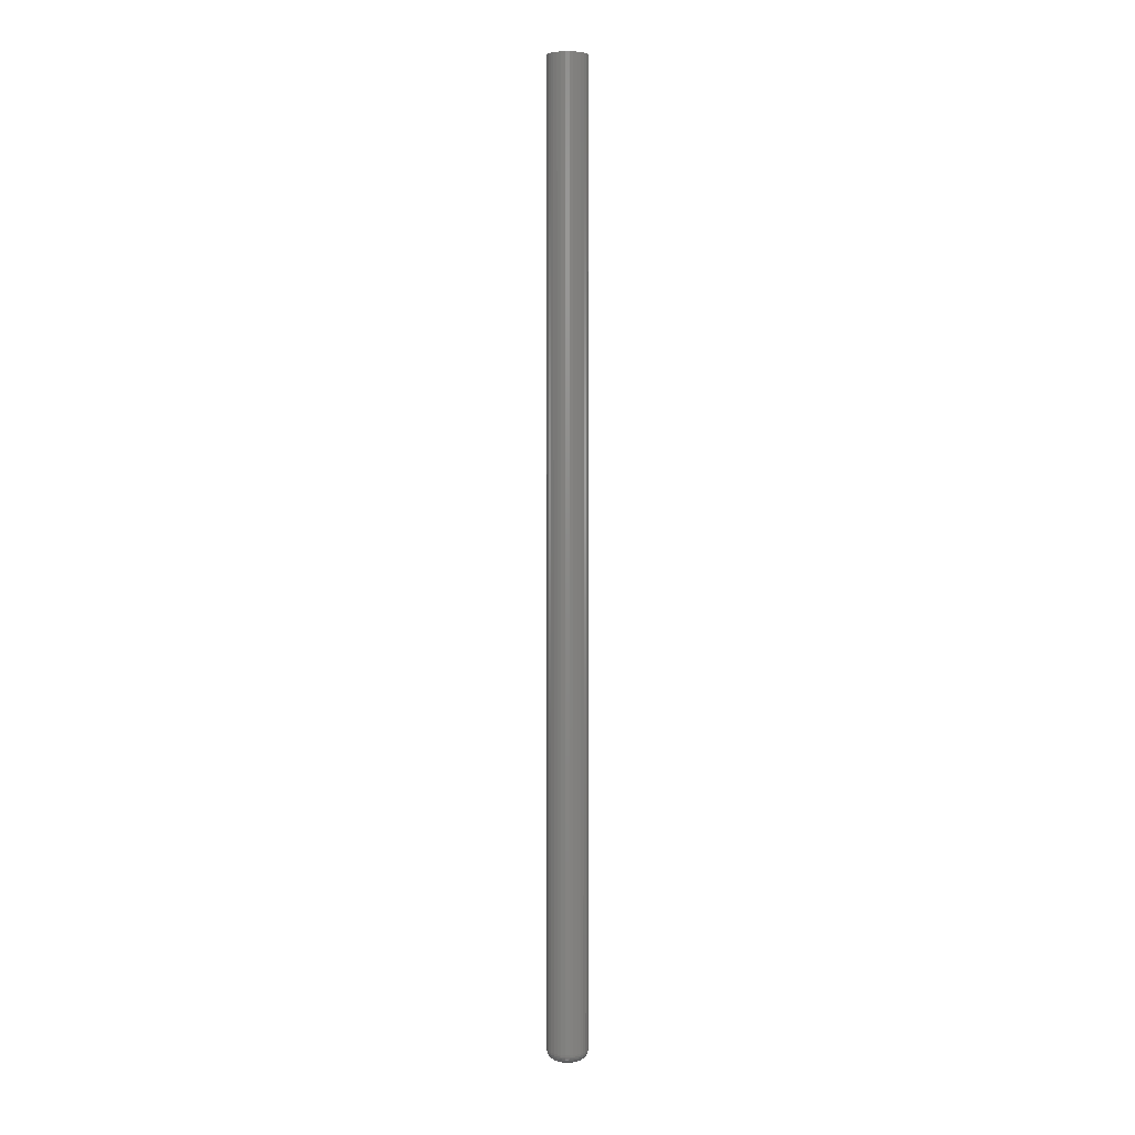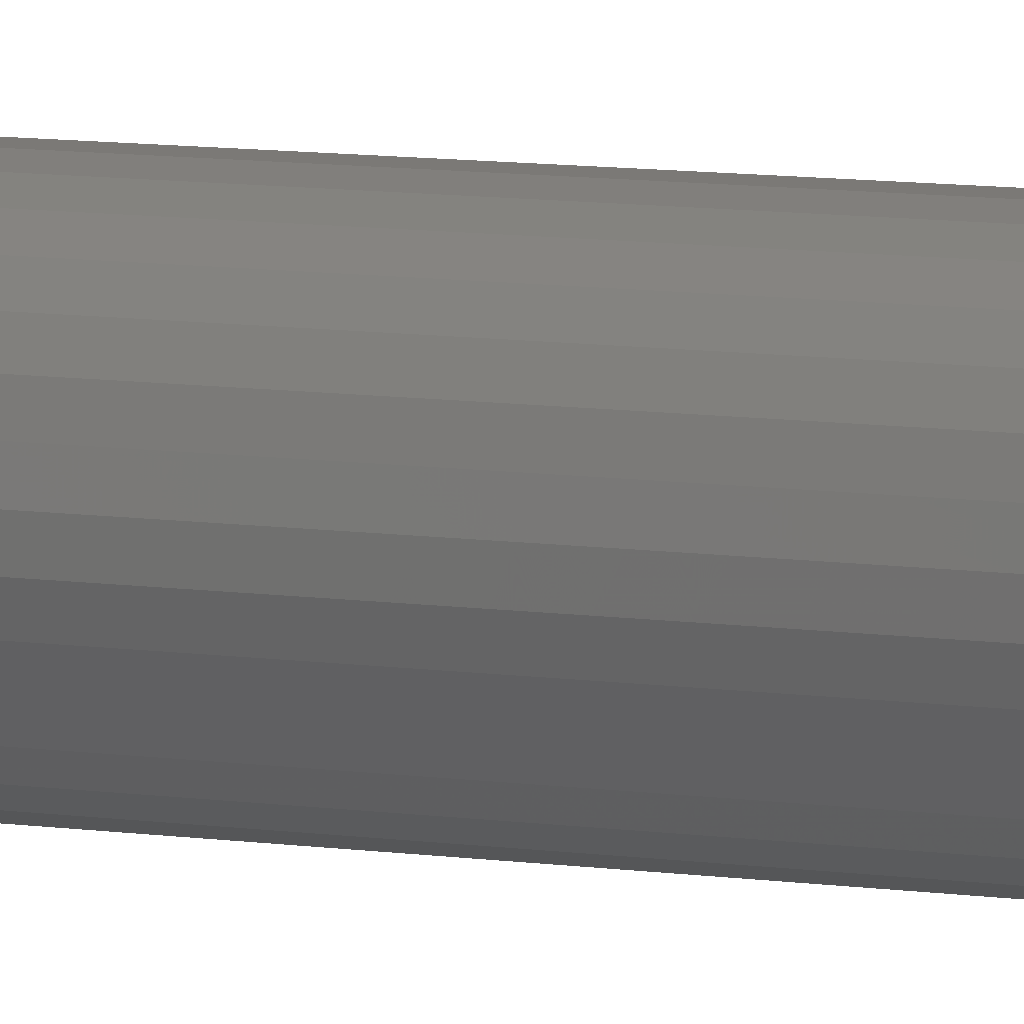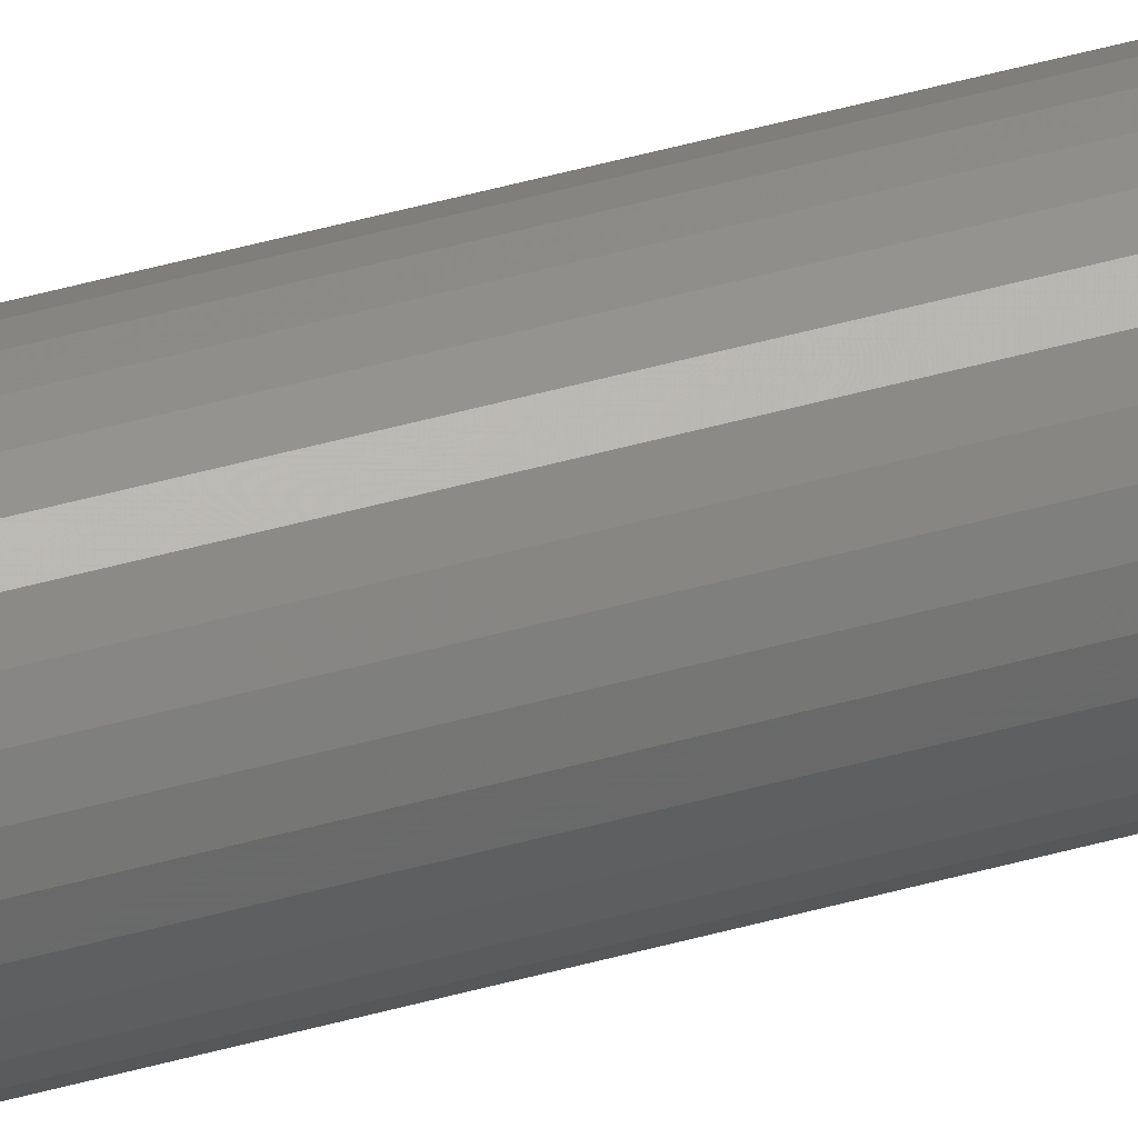
<metadata>
{"format":"stl","ext":"stl","renderer":"f3d","projection":"perspective","resolution":1024,"background":"white","views":[{"elev":4.7,"azim":85.2,"up":"+Z"},{"elev":3.2,"azim":-41.9,"up":"+Y"},{"elev":50.6,"azim":-106.8,"up":"+Y"}]}
</metadata>
<code>
# stl→obj: 320 verts, 636 faces
v 0.1314 0.2266 0
v 0.133 0.2267 0
v 0.1285 0.2254 0
v 0.1299 0.2261 0
v 0.1345 0.2266 0
v 0.1273 0.2244 0
v 0.1263 0.2232 0
v 0.136 0.2261 0
v 0.1374 0.2254 0
v 0.1386 0.2244 0
v 0.1396 0.2232 0
v 0.1256 0.2218 0
v 0.1403 0.2218 0
v 0.1252 0.2203 0
v 0.1408 0.2203 0
v 0.1408 0.2172 0
v 0.1252 0.2172 0
v 0.141 0.2188 0
v 0.1256 0.2157 0
v 0.1403 0.2157 0
v 0.1263 0.2143 0
v 0.1396 0.2143 0
v 0.1273 0.2131 0
v 0.1285 0.2121 0
v 0.1386 0.2131 0
v 0.1299 0.2114 0
v 0.1314 0.2109 0
v 0.133 0.2108 0
v 0.1374 0.2121 0
v 0.1345 0.2109 0
v 0.136 0.2114 0
v 0.125 0.2188 0
v 0.1488 0.2188 0.007812
v 0.1488 0.2188 0.75
v 0.1485 0.2157 0.007812
v 0.1485 0.2157 0.75
v 0.1476 0.2127 0.007812
v 0.1476 0.2127 0.75
v 0.1461 0.21 0.007812
v 0.1461 0.21 0.75
v 0.1441 0.2076 0.007812
v 0.1441 0.2076 0.75
v 0.1417 0.2056 0.007812
v 0.1417 0.2056 0.75
v 0.139 0.2042 0.007812
v 0.139 0.2042 0.75
v 0.1361 0.2033 0.007812
v 0.1361 0.2033 0.75
v 0.133 0.203 0.007812
v 0.133 0.203 0.75
v 0.1299 0.2033 0.007812
v 0.1299 0.2033 0.75
v 0.1269 0.2042 0.007812
v 0.1269 0.2042 0.75
v 0.1242 0.2056 0.007812
v 0.1242 0.2056 0.75
v 0.1218 0.2076 0.007812
v 0.1218 0.2076 0.75
v 0.1198 0.21 0.007812
v 0.1198 0.21 0.75
v 0.1184 0.2127 0.007812
v 0.1184 0.2127 0.75
v 0.1175 0.2157 0.007812
v 0.1175 0.2157 0.75
v 0.1172 0.2188 0.007812
v 0.1172 0.2188 0.75
v 0.1175 0.2218 0.007812
v 0.1175 0.2218 0.75
v 0.1184 0.2248 0.007812
v 0.1184 0.2248 0.75
v 0.1198 0.2275 0.007812
v 0.1198 0.2275 0.75
v 0.1218 0.2299 0.007812
v 0.1218 0.2299 0.75
v 0.1242 0.2319 0.007812
v 0.1242 0.2319 0.75
v 0.1269 0.2333 0.007812
v 0.1269 0.2333 0.75
v 0.1299 0.2342 0.007812
v 0.1299 0.2342 0.75
v 0.133 0.2345 0.007812
v 0.133 0.2345 0.75
v 0.1361 0.2342 0.007812
v 0.1361 0.2342 0.75
v 0.139 0.2333 0.007812
v 0.139 0.2333 0.75
v 0.1417 0.2319 0.007812
v 0.1417 0.2319 0.75
v 0.1441 0.2299 0.007812
v 0.1441 0.2299 0.75
v 0.1461 0.2275 0.007812
v 0.1461 0.2275 0.75
v 0.1476 0.2248 0.007812
v 0.1476 0.2248 0.75
v 0.1485 0.2218 0.007812
v 0.1485 0.2218 0.75
v 0.1486 0.2188 0.006288
v 0.1483 0.2157 0.006288
v 0.1482 0.2188 0.004823
v 0.1479 0.2158 0.004823
v 0.1474 0.2188 0.003472
v 0.1472 0.2159 0.003472
v 0.1465 0.2188 0.002288
v 0.1462 0.2161 0.002288
v 0.1453 0.2188 0.001317
v 0.1451 0.2163 0.001317
v 0.1439 0.2188 0.0005947
v 0.1437 0.2166 0.0005947
v 0.1425 0.2188 0.0001501
v 0.1423 0.2169 0.0001501
v 0.1176 0.2157 0.006288
v 0.1173 0.2188 0.006288
v 0.1181 0.2158 0.004823
v 0.1178 0.2188 0.004823
v 0.1188 0.2159 0.003472
v 0.1185 0.2188 0.003472
v 0.1197 0.2161 0.002288
v 0.1195 0.2188 0.002288
v 0.1209 0.2163 0.001317
v 0.1207 0.2188 0.001317
v 0.1222 0.2166 0.0005947
v 0.122 0.2188 0.0005947
v 0.1237 0.2169 0.0001501
v 0.1235 0.2188 0.0001501
v 0.1185 0.2128 0.006288
v 0.1189 0.2129 0.004823
v 0.1196 0.2132 0.003472
v 0.1205 0.2136 0.002288
v 0.1216 0.214 0.001317
v 0.1228 0.2146 0.0005947
v 0.1242 0.2151 0.0001501
v 0.12 0.2101 0.006288
v 0.1203 0.2103 0.004823
v 0.1209 0.2107 0.003472
v 0.1218 0.2112 0.002288
v 0.1227 0.2119 0.001317
v 0.1239 0.2127 0.0005947
v 0.1251 0.2135 0.0001501
v 0.1219 0.2077 0.006288
v 0.1222 0.208 0.004823
v 0.1227 0.2085 0.003472
v 0.1234 0.2092 0.002288
v 0.1243 0.21 0.001317
v 0.1252 0.211 0.0005947
v 0.1263 0.212 0.0001501
v 0.1243 0.2057 0.006288
v 0.1245 0.2061 0.004823
v 0.1249 0.2067 0.003472
v 0.1255 0.2075 0.002288
v 0.1261 0.2085 0.001317
v 0.1269 0.2096 0.0005947
v 0.1277 0.2109 0.0001501
v 0.127 0.2043 0.006288
v 0.1272 0.2047 0.004823
v 0.1274 0.2054 0.003472
v 0.1278 0.2063 0.002288
v 0.1283 0.2074 0.001317
v 0.1288 0.2086 0.0005947
v 0.1293 0.21 0.0001501
v 0.1299 0.2034 0.006288
v 0.13 0.2038 0.004823
v 0.1302 0.2046 0.003472
v 0.1303 0.2055 0.002288
v 0.1306 0.2067 0.001317
v 0.1308 0.208 0.0005947
v 0.1311 0.2094 0.0001501
v 0.133 0.2031 0.006288
v 0.133 0.2036 0.004823
v 0.133 0.2043 0.003472
v 0.133 0.2052 0.002288
v 0.133 0.2064 0.001317
v 0.133 0.2078 0.0005947
v 0.133 0.2092 0.0001501
v 0.136 0.2034 0.006288
v 0.1359 0.2038 0.004823
v 0.1358 0.2046 0.003472
v 0.1356 0.2055 0.002288
v 0.1354 0.2067 0.001317
v 0.1351 0.208 0.0005947
v 0.1348 0.2094 0.0001501
v 0.139 0.2043 0.006288
v 0.1388 0.2047 0.004823
v 0.1385 0.2054 0.003472
v 0.1381 0.2063 0.002288
v 0.1377 0.2074 0.001317
v 0.1372 0.2086 0.0005947
v 0.1366 0.21 0.0001501
v 0.1417 0.2057 0.006288
v 0.1414 0.2061 0.004823
v 0.141 0.2067 0.003472
v 0.1405 0.2075 0.002288
v 0.1398 0.2085 0.001317
v 0.1391 0.2096 0.0005947
v 0.1383 0.2109 0.0001501
v 0.144 0.2077 0.006288
v 0.1437 0.208 0.004823
v 0.1432 0.2085 0.003472
v 0.1425 0.2092 0.002288
v 0.1417 0.21 0.001317
v 0.1407 0.211 0.0005947
v 0.1397 0.212 0.0001501
v 0.146 0.2101 0.006288
v 0.1456 0.2103 0.004823
v 0.145 0.2107 0.003472
v 0.1442 0.2112 0.002288
v 0.1432 0.2119 0.001317
v 0.1421 0.2127 0.0005947
v 0.1409 0.2135 0.0001501
v 0.1474 0.2128 0.006288
v 0.147 0.2129 0.004823
v 0.1463 0.2132 0.003472
v 0.1455 0.2136 0.002288
v 0.1444 0.214 0.001317
v 0.1431 0.2146 0.0005947
v 0.1418 0.2151 0.0001501
v 0.1176 0.2218 0.006288
v 0.1181 0.2217 0.004823
v 0.1188 0.2216 0.003472
v 0.1197 0.2214 0.002288
v 0.1209 0.2212 0.001317
v 0.1222 0.2209 0.0005947
v 0.1237 0.2206 0.0001501
v 0.1483 0.2218 0.006288
v 0.1479 0.2217 0.004823
v 0.1472 0.2216 0.003472
v 0.1462 0.2214 0.002288
v 0.1451 0.2212 0.001317
v 0.1437 0.2209 0.0005947
v 0.1423 0.2206 0.0001501
v 0.1474 0.2247 0.006288
v 0.147 0.2246 0.004823
v 0.1463 0.2243 0.003472
v 0.1455 0.2239 0.002288
v 0.1444 0.2235 0.001317
v 0.1431 0.2229 0.0005947
v 0.1418 0.2224 0.0001501
v 0.146 0.2274 0.006288
v 0.1456 0.2272 0.004823
v 0.145 0.2268 0.003472
v 0.1442 0.2263 0.002288
v 0.1432 0.2256 0.001317
v 0.1421 0.2248 0.0005947
v 0.1409 0.224 0.0001501
v 0.144 0.2298 0.006288
v 0.1437 0.2295 0.004823
v 0.1432 0.229 0.003472
v 0.1425 0.2283 0.002288
v 0.1417 0.2275 0.001317
v 0.1407 0.2265 0.0005947
v 0.1397 0.2255 0.0001501
v 0.1417 0.2318 0.006288
v 0.1414 0.2314 0.004823
v 0.141 0.2308 0.003472
v 0.1405 0.23 0.002288
v 0.1398 0.229 0.001317
v 0.1391 0.2279 0.0005947
v 0.1383 0.2266 0.0001501
v 0.139 0.2332 0.006288
v 0.1388 0.2328 0.004823
v 0.1385 0.2321 0.003472
v 0.1381 0.2312 0.002288
v 0.1377 0.2301 0.001317
v 0.1372 0.2289 0.0005947
v 0.1366 0.2275 0.0001501
v 0.136 0.2341 0.006288
v 0.1359 0.2337 0.004823
v 0.1358 0.2329 0.003472
v 0.1356 0.232 0.002288
v 0.1354 0.2308 0.001317
v 0.1351 0.2295 0.0005947
v 0.1348 0.2281 0.0001501
v 0.133 0.2344 0.006288
v 0.133 0.2339 0.004823
v 0.133 0.2332 0.003472
v 0.133 0.2323 0.002288
v 0.133 0.2311 0.001317
v 0.133 0.2297 0.0005947
v 0.133 0.2283 0.0001501
v 0.1299 0.2341 0.006288
v 0.13 0.2337 0.004823
v 0.1302 0.2329 0.003472
v 0.1303 0.232 0.002288
v 0.1306 0.2308 0.001317
v 0.1308 0.2295 0.0005947
v 0.1311 0.2281 0.0001501
v 0.127 0.2332 0.006288
v 0.1272 0.2328 0.004823
v 0.1274 0.2321 0.003472
v 0.1278 0.2312 0.002288
v 0.1283 0.2301 0.001317
v 0.1288 0.2289 0.0005947
v 0.1293 0.2275 0.0001501
v 0.1243 0.2318 0.006288
v 0.1245 0.2314 0.004823
v 0.1249 0.2308 0.003472
v 0.1255 0.23 0.002288
v 0.1261 0.229 0.001317
v 0.1269 0.2279 0.0005947
v 0.1277 0.2266 0.0001501
v 0.1219 0.2298 0.006288
v 0.1222 0.2295 0.004823
v 0.1227 0.229 0.003472
v 0.1234 0.2283 0.002288
v 0.1243 0.2275 0.001317
v 0.1252 0.2265 0.0005947
v 0.1263 0.2255 0.0001501
v 0.12 0.2274 0.006288
v 0.1203 0.2272 0.004823
v 0.1209 0.2268 0.003472
v 0.1218 0.2263 0.002288
v 0.1227 0.2256 0.001317
v 0.1239 0.2248 0.0005947
v 0.1251 0.224 0.0001501
v 0.1185 0.2247 0.006288
v 0.1189 0.2246 0.004823
v 0.1196 0.2243 0.003472
v 0.1205 0.2239 0.002288
v 0.1216 0.2235 0.001317
v 0.1228 0.2229 0.0005947
v 0.1242 0.2224 0.0001501
f 1 2 3
f 4 1 3
f 5 3 2
f 6 3 5
f 5 7 6
f 5 8 7
f 8 9 7
f 9 10 7
f 11 7 10
f 11 12 7
f 13 12 11
f 13 14 12
f 15 14 13
f 16 17 18
f 16 19 17
f 20 19 16
f 20 21 19
f 22 21 20
f 22 23 21
f 24 23 22
f 25 24 22
f 26 24 25
f 27 26 25
f 25 28 27
f 25 29 28
f 30 28 29
f 31 30 29
f 32 14 15
f 32 15 18
f 32 18 17
f 33 34 35
f 35 34 36
f 35 36 37
f 37 36 38
f 37 38 39
f 39 38 40
f 39 40 41
f 41 40 42
f 41 42 43
f 43 42 44
f 43 44 45
f 45 44 46
f 45 46 47
f 47 46 48
f 47 48 49
f 49 48 50
f 49 50 51
f 51 50 52
f 51 52 53
f 53 52 54
f 53 54 55
f 55 54 56
f 55 56 57
f 57 56 58
f 57 58 59
f 59 58 60
f 59 60 61
f 61 60 62
f 61 62 63
f 63 62 64
f 63 64 65
f 65 64 66
f 65 66 67
f 67 66 68
f 67 68 69
f 69 68 70
f 69 70 71
f 71 70 72
f 71 72 73
f 73 72 74
f 73 74 75
f 75 74 76
f 75 76 77
f 77 76 78
f 77 78 79
f 79 78 80
f 79 80 81
f 81 80 82
f 81 82 83
f 83 82 84
f 83 84 85
f 85 84 86
f 85 86 87
f 87 86 88
f 87 88 89
f 89 88 90
f 89 90 91
f 91 90 92
f 91 92 93
f 93 92 94
f 93 94 95
f 95 94 96
f 95 96 33
f 33 96 34
f 33 35 97
f 97 35 98
f 97 98 99
f 99 98 100
f 99 100 101
f 101 100 102
f 101 102 103
f 103 102 104
f 103 104 105
f 105 104 106
f 105 106 107
f 107 106 108
f 107 108 109
f 109 108 110
f 109 110 18
f 18 110 16
f 63 65 111
f 111 65 112
f 111 112 113
f 113 112 114
f 113 114 115
f 115 114 116
f 115 116 117
f 117 116 118
f 117 118 119
f 119 118 120
f 119 120 121
f 121 120 122
f 121 122 123
f 123 122 124
f 123 124 17
f 17 124 32
f 61 63 125
f 125 63 111
f 125 111 126
f 126 111 113
f 126 113 127
f 127 113 115
f 127 115 128
f 128 115 117
f 128 117 129
f 129 117 119
f 129 119 130
f 130 119 121
f 130 121 131
f 131 121 123
f 131 123 19
f 19 123 17
f 59 61 132
f 132 61 125
f 132 125 133
f 133 125 126
f 133 126 134
f 134 126 127
f 134 127 135
f 135 127 128
f 135 128 136
f 136 128 129
f 136 129 137
f 137 129 130
f 137 130 138
f 138 130 131
f 138 131 21
f 21 131 19
f 57 59 139
f 139 59 132
f 139 132 140
f 140 132 133
f 140 133 141
f 141 133 134
f 141 134 142
f 142 134 135
f 142 135 143
f 143 135 136
f 143 136 144
f 144 136 137
f 144 137 145
f 145 137 138
f 145 138 23
f 23 138 21
f 55 57 146
f 146 57 139
f 146 139 147
f 147 139 140
f 147 140 148
f 148 140 141
f 148 141 149
f 149 141 142
f 149 142 150
f 150 142 143
f 150 143 151
f 151 143 144
f 151 144 152
f 152 144 145
f 152 145 24
f 24 145 23
f 53 55 153
f 153 55 146
f 153 146 154
f 154 146 147
f 154 147 155
f 155 147 148
f 155 148 156
f 156 148 149
f 156 149 157
f 157 149 150
f 157 150 158
f 158 150 151
f 158 151 159
f 159 151 152
f 159 152 26
f 26 152 24
f 51 53 160
f 160 53 153
f 160 153 161
f 161 153 154
f 161 154 162
f 162 154 155
f 162 155 163
f 163 155 156
f 163 156 164
f 164 156 157
f 164 157 165
f 165 157 158
f 165 158 166
f 166 158 159
f 166 159 27
f 27 159 26
f 49 51 167
f 167 51 160
f 167 160 168
f 168 160 161
f 168 161 169
f 169 161 162
f 169 162 170
f 170 162 163
f 170 163 171
f 171 163 164
f 171 164 172
f 172 164 165
f 172 165 173
f 173 165 166
f 173 166 28
f 28 166 27
f 47 49 174
f 174 49 167
f 174 167 175
f 175 167 168
f 175 168 176
f 176 168 169
f 176 169 177
f 177 169 170
f 177 170 178
f 178 170 171
f 178 171 179
f 179 171 172
f 179 172 180
f 180 172 173
f 180 173 30
f 30 173 28
f 45 47 181
f 181 47 174
f 181 174 182
f 182 174 175
f 182 175 183
f 183 175 176
f 183 176 184
f 184 176 177
f 184 177 185
f 185 177 178
f 185 178 186
f 186 178 179
f 186 179 187
f 187 179 180
f 187 180 31
f 31 180 30
f 43 45 188
f 188 45 181
f 188 181 189
f 189 181 182
f 189 182 190
f 190 182 183
f 190 183 191
f 191 183 184
f 191 184 192
f 192 184 185
f 192 185 193
f 193 185 186
f 193 186 194
f 194 186 187
f 194 187 29
f 29 187 31
f 41 43 195
f 195 43 188
f 195 188 196
f 196 188 189
f 196 189 197
f 197 189 190
f 197 190 198
f 198 190 191
f 198 191 199
f 199 191 192
f 199 192 200
f 200 192 193
f 200 193 201
f 201 193 194
f 201 194 25
f 25 194 29
f 39 41 202
f 202 41 195
f 202 195 203
f 203 195 196
f 203 196 204
f 204 196 197
f 204 197 205
f 205 197 198
f 205 198 206
f 206 198 199
f 206 199 207
f 207 199 200
f 207 200 208
f 208 200 201
f 208 201 22
f 22 201 25
f 37 39 209
f 209 39 202
f 209 202 210
f 210 202 203
f 210 203 211
f 211 203 204
f 211 204 212
f 212 204 205
f 212 205 213
f 213 205 206
f 213 206 214
f 214 206 207
f 214 207 215
f 215 207 208
f 215 208 20
f 20 208 22
f 35 37 98
f 98 37 209
f 98 209 100
f 100 209 210
f 100 210 102
f 102 210 211
f 102 211 104
f 104 211 212
f 104 212 106
f 106 212 213
f 106 213 108
f 108 213 214
f 108 214 110
f 110 214 215
f 110 215 16
f 16 215 20
f 65 67 112
f 112 67 216
f 112 216 114
f 114 216 217
f 114 217 116
f 116 217 218
f 116 218 118
f 118 218 219
f 118 219 120
f 120 219 220
f 120 220 122
f 122 220 221
f 122 221 124
f 124 221 222
f 124 222 32
f 32 222 14
f 95 33 223
f 223 33 97
f 223 97 224
f 224 97 99
f 224 99 225
f 225 99 101
f 225 101 226
f 226 101 103
f 226 103 227
f 227 103 105
f 227 105 228
f 228 105 107
f 228 107 229
f 229 107 109
f 229 109 15
f 15 109 18
f 93 95 230
f 230 95 223
f 230 223 231
f 231 223 224
f 231 224 232
f 232 224 225
f 232 225 233
f 233 225 226
f 233 226 234
f 234 226 227
f 234 227 235
f 235 227 228
f 235 228 236
f 236 228 229
f 236 229 13
f 13 229 15
f 91 93 237
f 237 93 230
f 237 230 238
f 238 230 231
f 238 231 239
f 239 231 232
f 239 232 240
f 240 232 233
f 240 233 241
f 241 233 234
f 241 234 242
f 242 234 235
f 242 235 243
f 243 235 236
f 243 236 11
f 11 236 13
f 89 91 244
f 244 91 237
f 244 237 245
f 245 237 238
f 245 238 246
f 246 238 239
f 246 239 247
f 247 239 240
f 247 240 248
f 248 240 241
f 248 241 249
f 249 241 242
f 249 242 250
f 250 242 243
f 250 243 10
f 10 243 11
f 87 89 251
f 251 89 244
f 251 244 252
f 252 244 245
f 252 245 253
f 253 245 246
f 253 246 254
f 254 246 247
f 254 247 255
f 255 247 248
f 255 248 256
f 256 248 249
f 256 249 257
f 257 249 250
f 257 250 9
f 9 250 10
f 85 87 258
f 258 87 251
f 258 251 259
f 259 251 252
f 259 252 260
f 260 252 253
f 260 253 261
f 261 253 254
f 261 254 262
f 262 254 255
f 262 255 263
f 263 255 256
f 263 256 264
f 264 256 257
f 264 257 8
f 8 257 9
f 83 85 265
f 265 85 258
f 265 258 266
f 266 258 259
f 266 259 267
f 267 259 260
f 267 260 268
f 268 260 261
f 268 261 269
f 269 261 262
f 269 262 270
f 270 262 263
f 270 263 271
f 271 263 264
f 271 264 5
f 5 264 8
f 81 83 272
f 272 83 265
f 272 265 273
f 273 265 266
f 273 266 274
f 274 266 267
f 274 267 275
f 275 267 268
f 275 268 276
f 276 268 269
f 276 269 277
f 277 269 270
f 277 270 278
f 278 270 271
f 278 271 2
f 2 271 5
f 79 81 279
f 279 81 272
f 279 272 280
f 280 272 273
f 280 273 281
f 281 273 274
f 281 274 282
f 282 274 275
f 282 275 283
f 283 275 276
f 283 276 284
f 284 276 277
f 284 277 285
f 285 277 278
f 285 278 1
f 1 278 2
f 77 79 286
f 286 79 279
f 286 279 287
f 287 279 280
f 287 280 288
f 288 280 281
f 288 281 289
f 289 281 282
f 289 282 290
f 290 282 283
f 290 283 291
f 291 283 284
f 291 284 292
f 292 284 285
f 292 285 4
f 4 285 1
f 75 77 293
f 293 77 286
f 293 286 294
f 294 286 287
f 294 287 295
f 295 287 288
f 295 288 296
f 296 288 289
f 296 289 297
f 297 289 290
f 297 290 298
f 298 290 291
f 298 291 299
f 299 291 292
f 299 292 3
f 3 292 4
f 73 75 300
f 300 75 293
f 300 293 301
f 301 293 294
f 301 294 302
f 302 294 295
f 302 295 303
f 303 295 296
f 303 296 304
f 304 296 297
f 304 297 305
f 305 297 298
f 305 298 306
f 306 298 299
f 306 299 6
f 6 299 3
f 71 73 307
f 307 73 300
f 307 300 308
f 308 300 301
f 308 301 309
f 309 301 302
f 309 302 310
f 310 302 303
f 310 303 311
f 311 303 304
f 311 304 312
f 312 304 305
f 312 305 313
f 313 305 306
f 313 306 7
f 7 306 6
f 69 71 314
f 314 71 307
f 314 307 315
f 315 307 308
f 315 308 316
f 316 308 309
f 316 309 317
f 317 309 310
f 317 310 318
f 318 310 311
f 318 311 319
f 319 311 312
f 319 312 320
f 320 312 313
f 320 313 12
f 12 313 7
f 67 69 216
f 216 69 314
f 216 314 217
f 217 314 315
f 217 315 218
f 218 315 316
f 218 316 219
f 219 316 317
f 219 317 220
f 220 317 318
f 220 318 221
f 221 318 319
f 221 319 222
f 222 319 320
f 222 320 14
f 14 320 12
f 90 74 72
f 90 72 92
f 92 72 70
f 92 70 94
f 38 60 40
f 40 60 58
f 40 58 42
f 42 58 56
f 42 56 44
f 56 54 44
f 44 54 52
f 44 52 46
f 52 50 46
f 46 50 48
f 88 86 84
f 88 84 82
f 88 82 80
f 88 80 78
f 88 78 76
f 88 76 74
f 88 74 90
f 94 70 96
f 96 70 68
f 96 68 34
f 34 68 66
f 34 66 36
f 36 66 64
f 36 64 38
f 38 64 62
f 38 62 60

</code>
